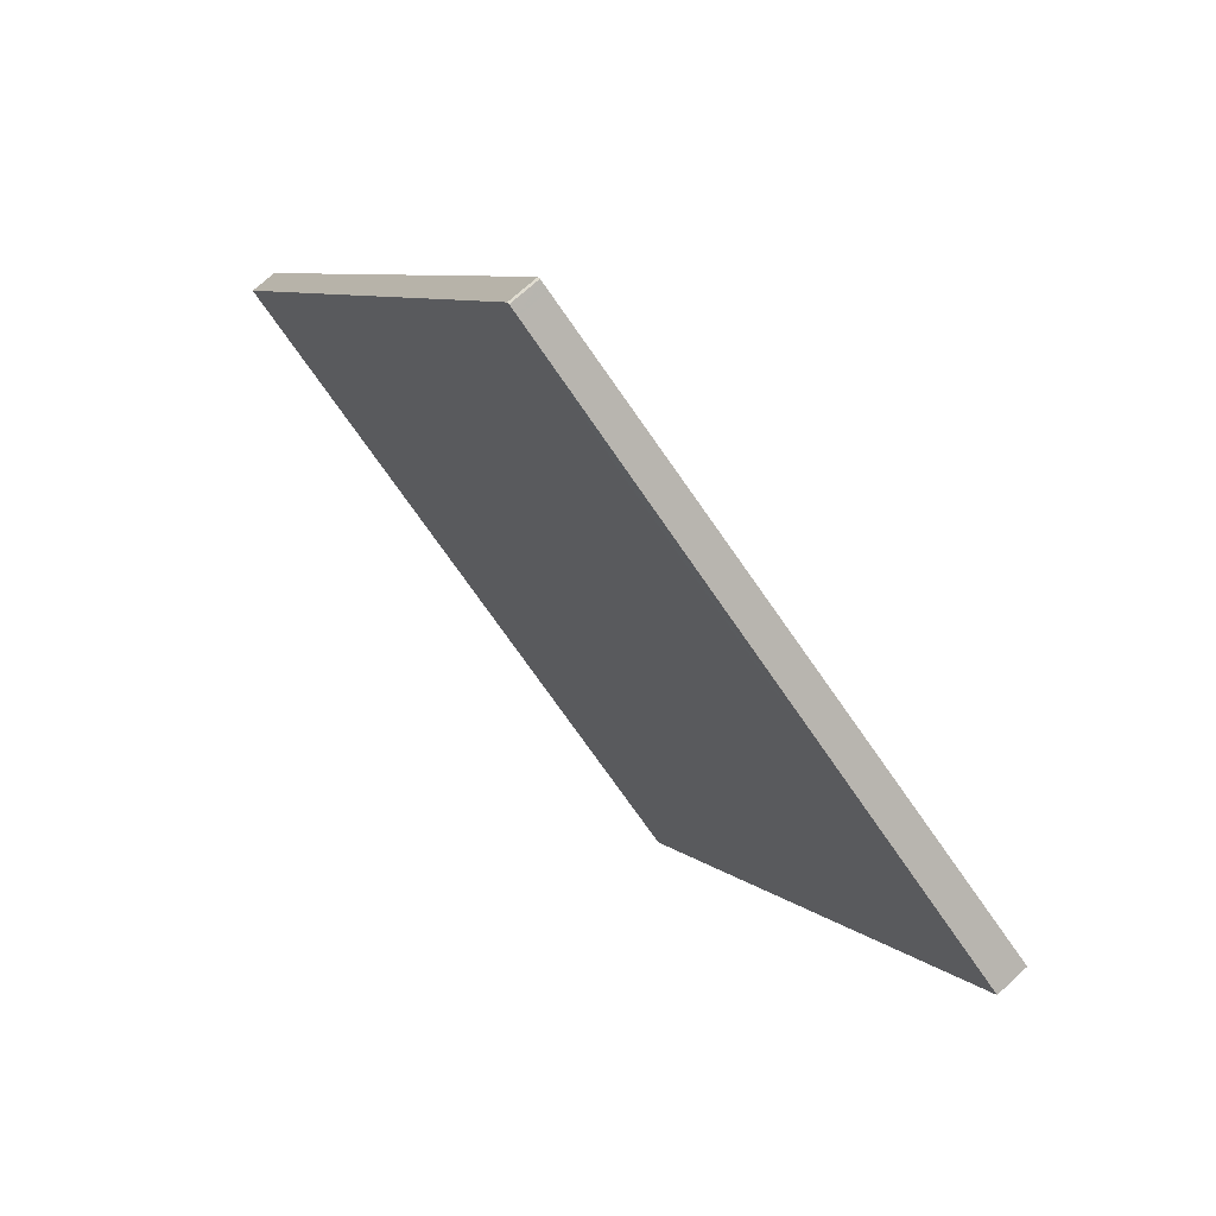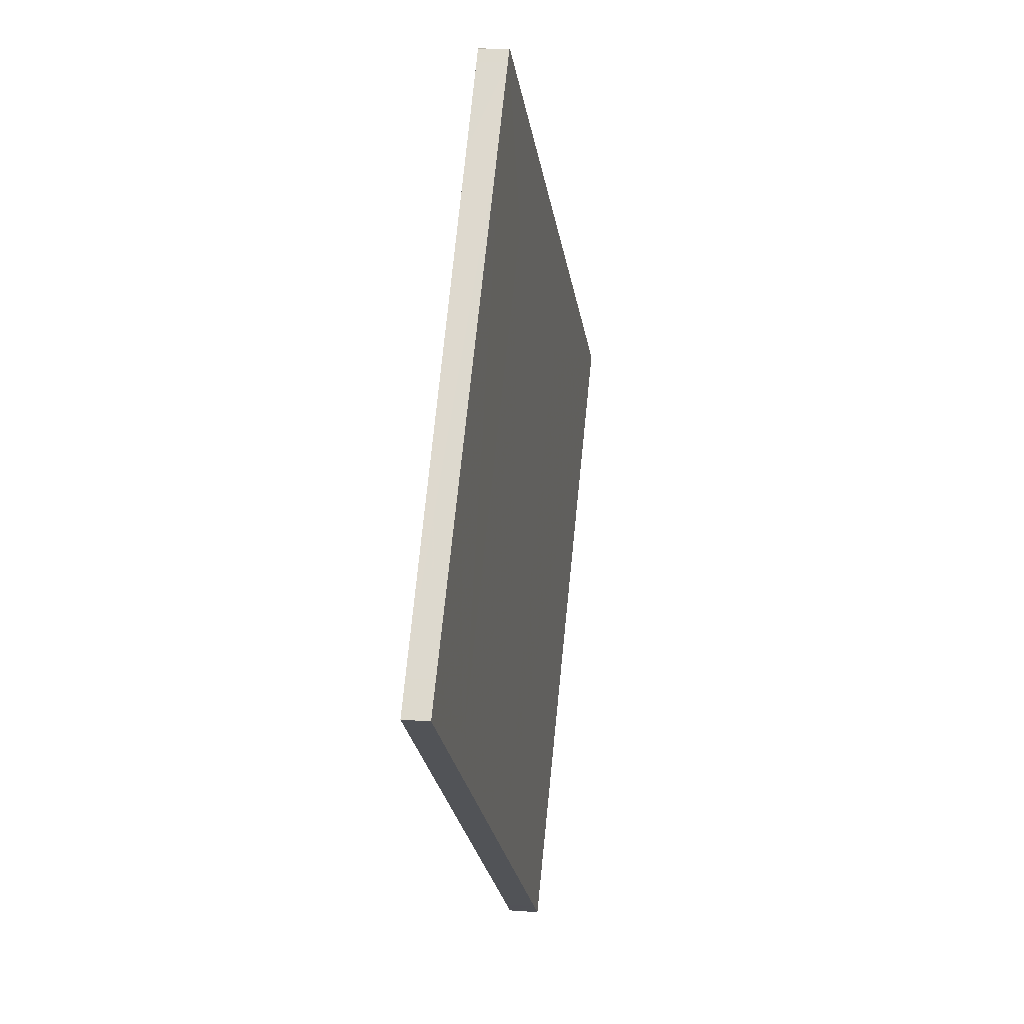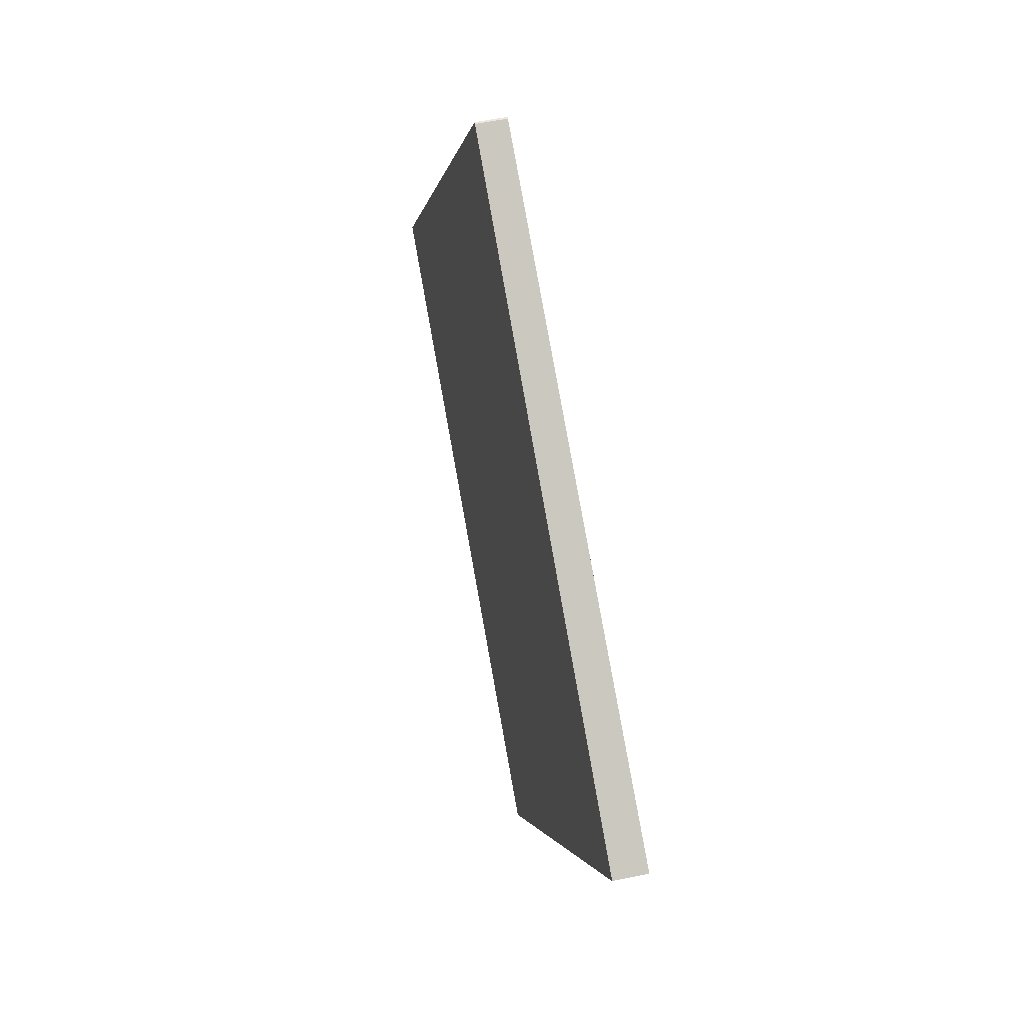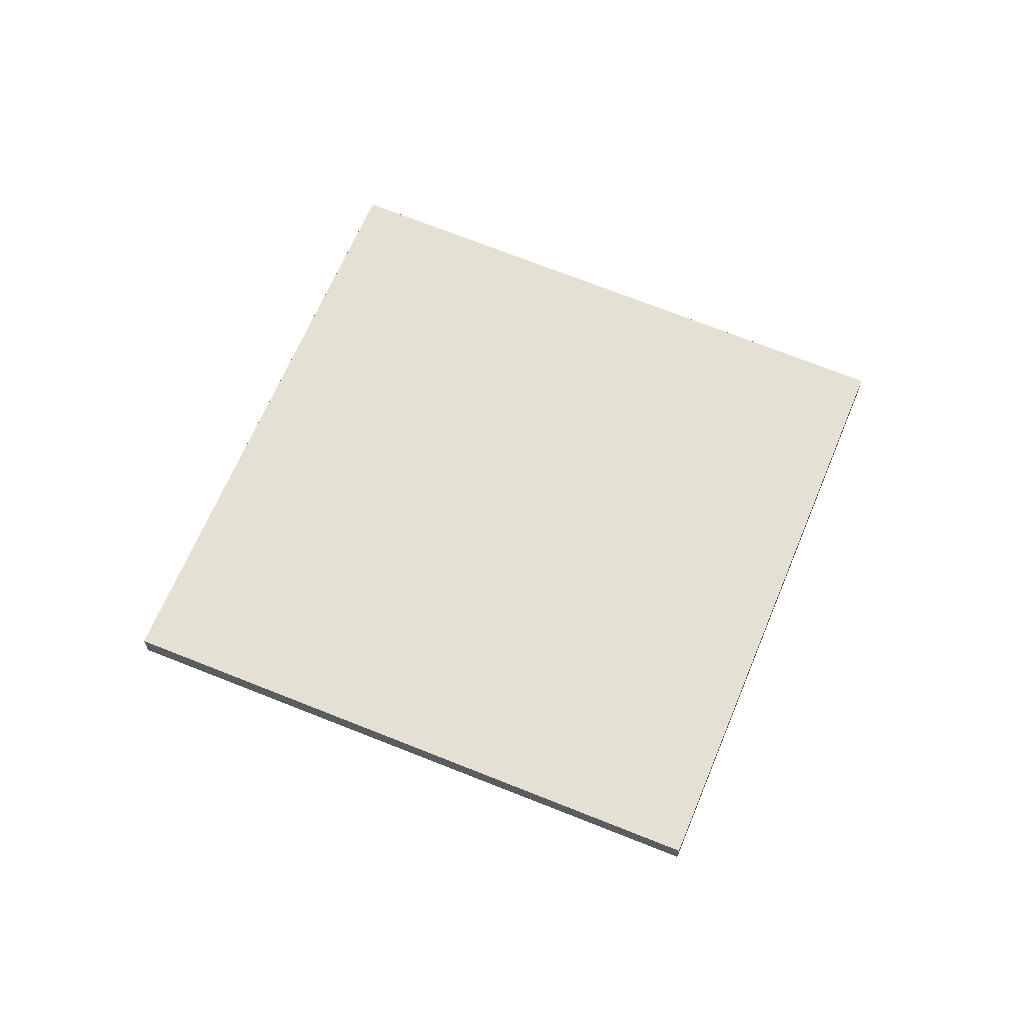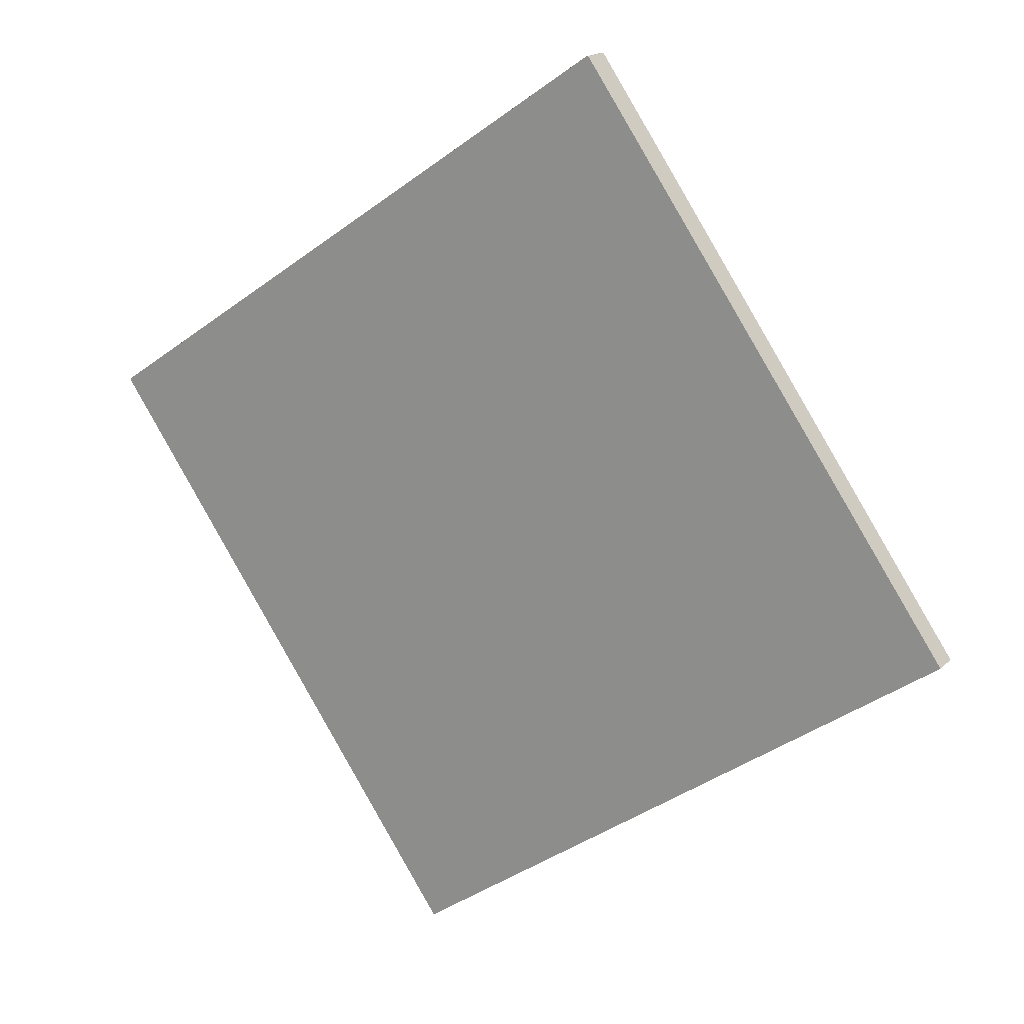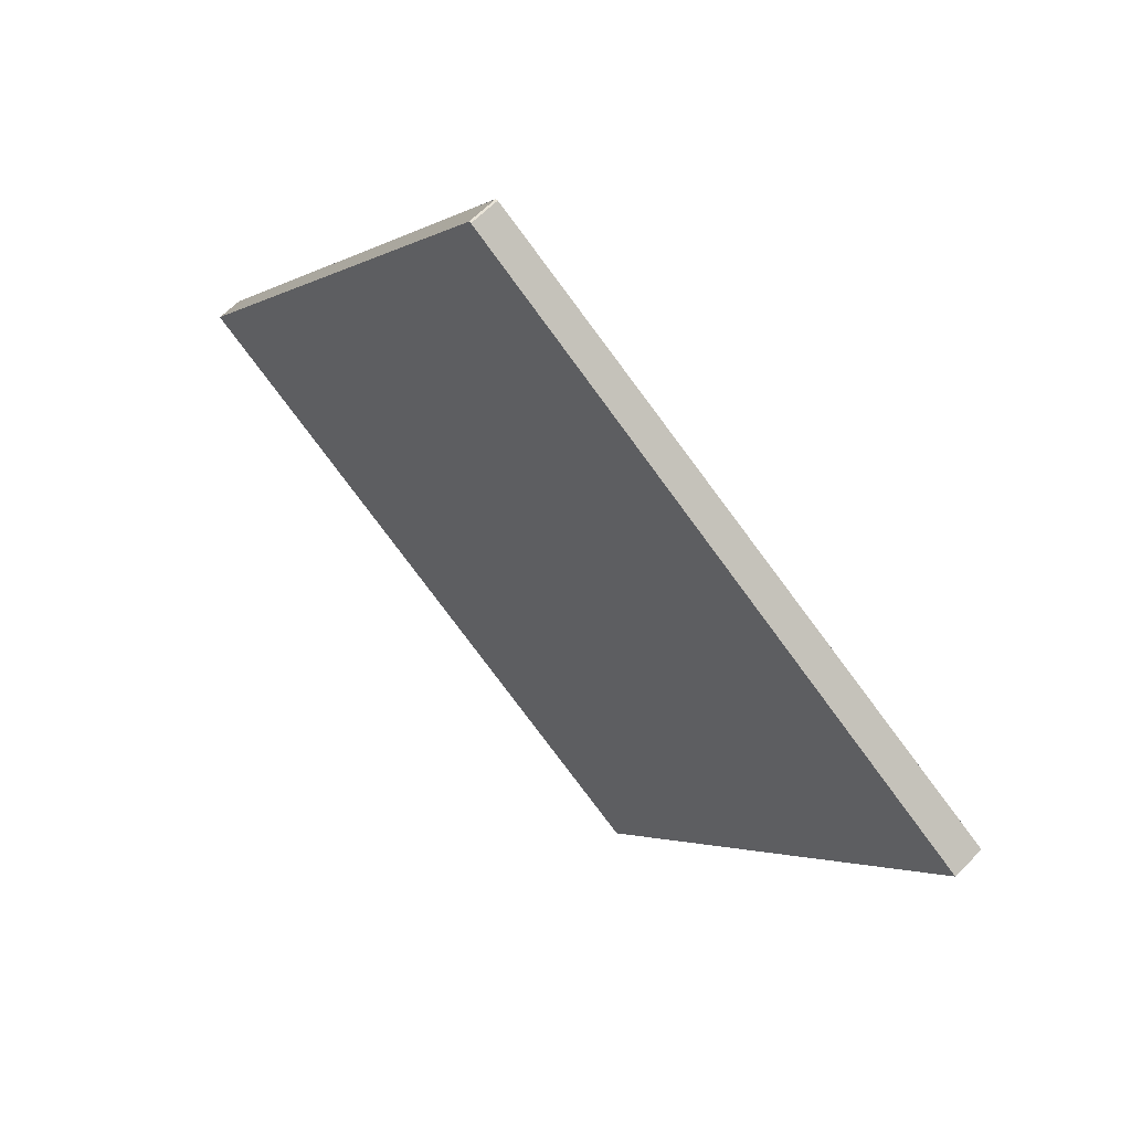
<metadata>
{"format":"obj","ext":"obj","renderer":"f3d","projection":"perspective","resolution":1024,"background":"white","views":[{"elev":69.5,"azim":-132.8,"up":"+Y"},{"elev":13.1,"azim":99.5,"up":"+Y"},{"elev":54.0,"azim":-102.9,"up":"+Y"},{"elev":65.5,"azim":57.4,"up":"+Z"},{"elev":17.9,"azim":29.9,"up":"+Y"},{"elev":61.9,"azim":-136.0,"up":"+Y"}]}
</metadata>
<code>
v -2241 -1642 -0.1091
v -2241 -1642 -0.109
v -2240 -1644 -0.09609
v -2242 -1645 -0.1102
v -2243 -1643 -0.1233
v -2241 -1645 -0.1047
v -2243 -1643 -0.1178
v -2242 -1645 -0.1109
v -2241 -1645 -0.1055
v -2240 -1644 -0.09682
v -2240 -1644 -0.09708
v -2241 -1642 -0.1093
v -2240 -1644 -0.09635
v -2242 -1642 -0.1122
v -2241 -1644 -0.09996
v -2240 -1644 -0.09923
v -2242 -1642 -0.11
v -2241 -1642 -0.1072
v -2242 -1643 -0.1156
v -2241 -1642 -0.109
v -2242 -1642 -0.1119
v -2243 -1643 -0.1175
v -2243 -1644 -0.121
v -2241 -1642 -0.1069
v -2243 -1643 -0.123
v -2241 -1642 -0.1087
v -2242 -1645 -0.1096
v -2242 -1645 -0.1104
v -2243 -1644 -0.1205
v -2243 -1643 -0.1224
v -2243 -1643 -0.1228
v -2241 -1642 -0.109
v -2241 -1642 -0.1091
v -2241 -1642 0
v -2241 -1642 0
v -2241 -1642 -0.1087
v -2241 -1642 -0.109
v -2241 -1642 0
v -2241 -1642 0
v -2240 -1644 -0.09635
v -2240 -1644 -0.09609
v -2240 -1644 -1.388e-17
v -2240 -1644 1.388e-17
v -2242 -1645 -0.1109
v -2242 -1645 -0.1102
v -2242 -1645 0
v -2242 -1645 -1.388e-17
v -2243 -1643 -0.1228
v -2243 -1643 -0.1233
v -2243 -1643 1.388e-17
v -2243 -1643 0
v -2242 -1645 -0.1096
v -2241 -1645 -0.1047
v -2241 -1645 0
v -2242 -1645 -1.388e-17
v -2242 -1642 -0.1122
v -2243 -1643 -0.1178
v -2243 -1643 1.388e-17
v -2242 -1642 0
v -2243 -1644 -0.121
v -2242 -1645 -0.1109
v -2242 -1645 -1.388e-17
v -2243 -1644 -1.388e-17
v -2240 -1644 -0.09609
v -2240 -1644 -0.09682
v -2240 -1644 1.388e-17
v -2240 -1644 -1.388e-17
v -2241 -1642 -0.1091
v -2241 -1642 -0.1093
v -2241 -1642 0
v -2241 -1642 0
v -2240 -1644 -0.09923
v -2240 -1644 -0.09635
v -2240 -1644 1.388e-17
v -2240 -1644 1.388e-17
v -2241 -1642 -0.1093
v -2242 -1642 -0.1122
v -2242 -1642 0
v -2241 -1642 0
v -2241 -1645 -0.1047
v -2240 -1644 -0.09923
v -2240 -1644 1.388e-17
v -2241 -1645 0
v -2243 -1643 -0.123
v -2243 -1644 -0.121
v -2243 -1644 -1.388e-17
v -2243 -1643 0
v -2240 -1644 -0.09682
v -2241 -1642 -0.1069
v -2241 -1642 1.388e-17
v -2240 -1644 1.388e-17
v -2243 -1643 -0.1233
v -2243 -1643 -0.123
v -2243 -1643 0
v -2243 -1643 1.388e-17
v -2241 -1642 -0.1069
v -2241 -1642 -0.1087
v -2241 -1642 0
v -2241 -1642 1.388e-17
v -2242 -1645 -0.1102
v -2242 -1645 -0.1096
v -2242 -1645 -1.388e-17
v -2242 -1645 0
v -2243 -1643 -0.1178
v -2243 -1643 -0.1228
v -2243 -1643 0
v -2243 -1643 1.388e-17
v -2241 -1642 0
v -2241 -1642 0
v -2240 -1644 0
v -2242 -1645 0
v -2243 -1643 0
f 11 10 3 13
f 28 9 6 27
f 29 19 9 28
f 24 10 11 18
f 17 15 9 19
f 16 6 9 15
f 18 11 15 17
f 15 11 13 16
f 21 14 12 20
f 22 7 14 21
f 20 18 17 21
f 21 17 19 22
f 31 7 22 30
f 20 12 1 2 26
f 30 22 19 29
f 26 24 18 20
f 27 4 8 28
f 28 8 23 29
f 30 25 5 31
f 29 23 25 30
f 33 34 35 32
f 37 38 39 36
f 41 42 43 40
f 45 46 47 44
f 49 50 51 48
f 53 54 55 52
f 57 58 59 56
f 61 62 63 60
f 65 66 67 64
f 69 70 71 68
f 73 74 75 72
f 77 78 79 76
f 81 82 83 80
f 85 86 87 84
f 89 90 91 88
f 93 94 95 92
f 97 98 99 96
f 101 102 103 100
f 105 106 107 104
f 109 110 111 112 108

</code>
